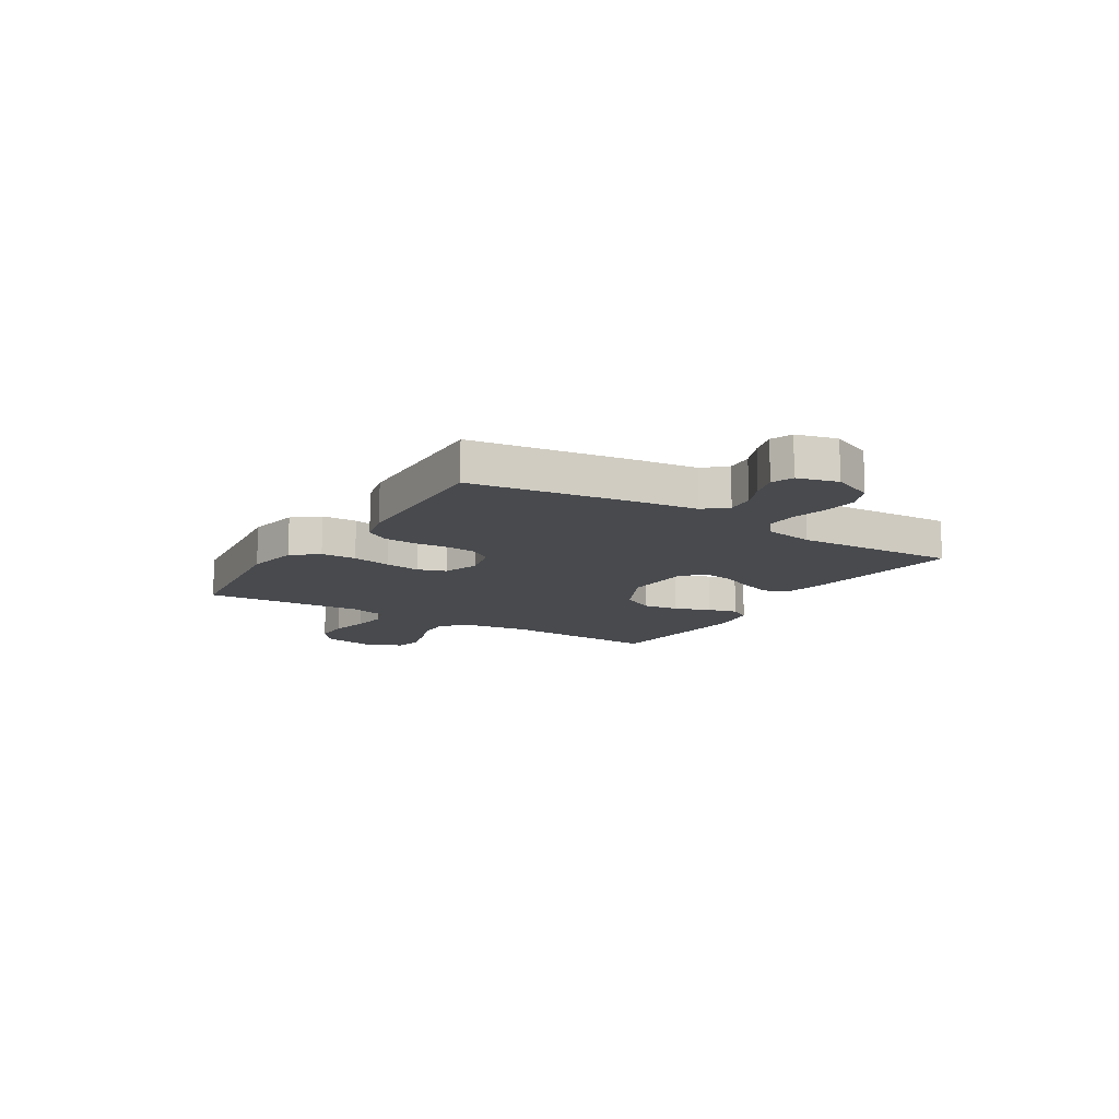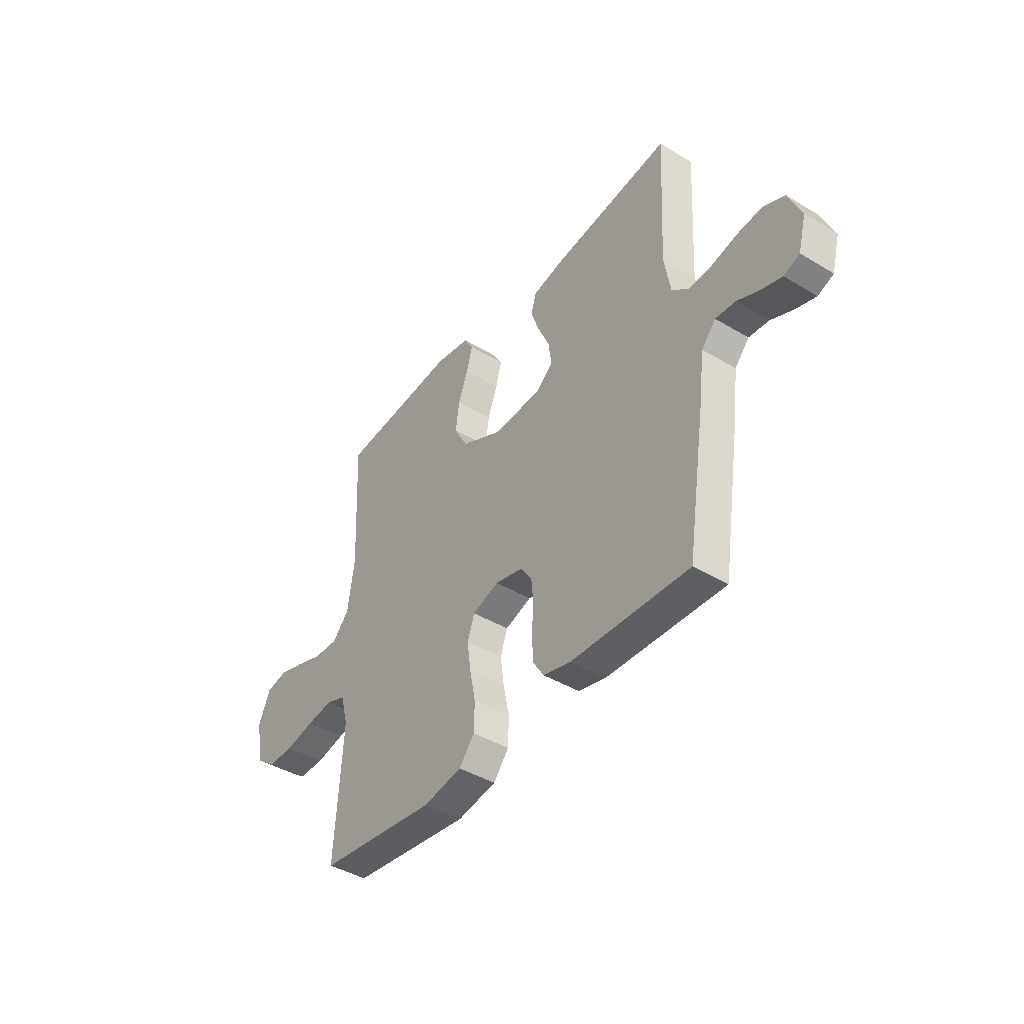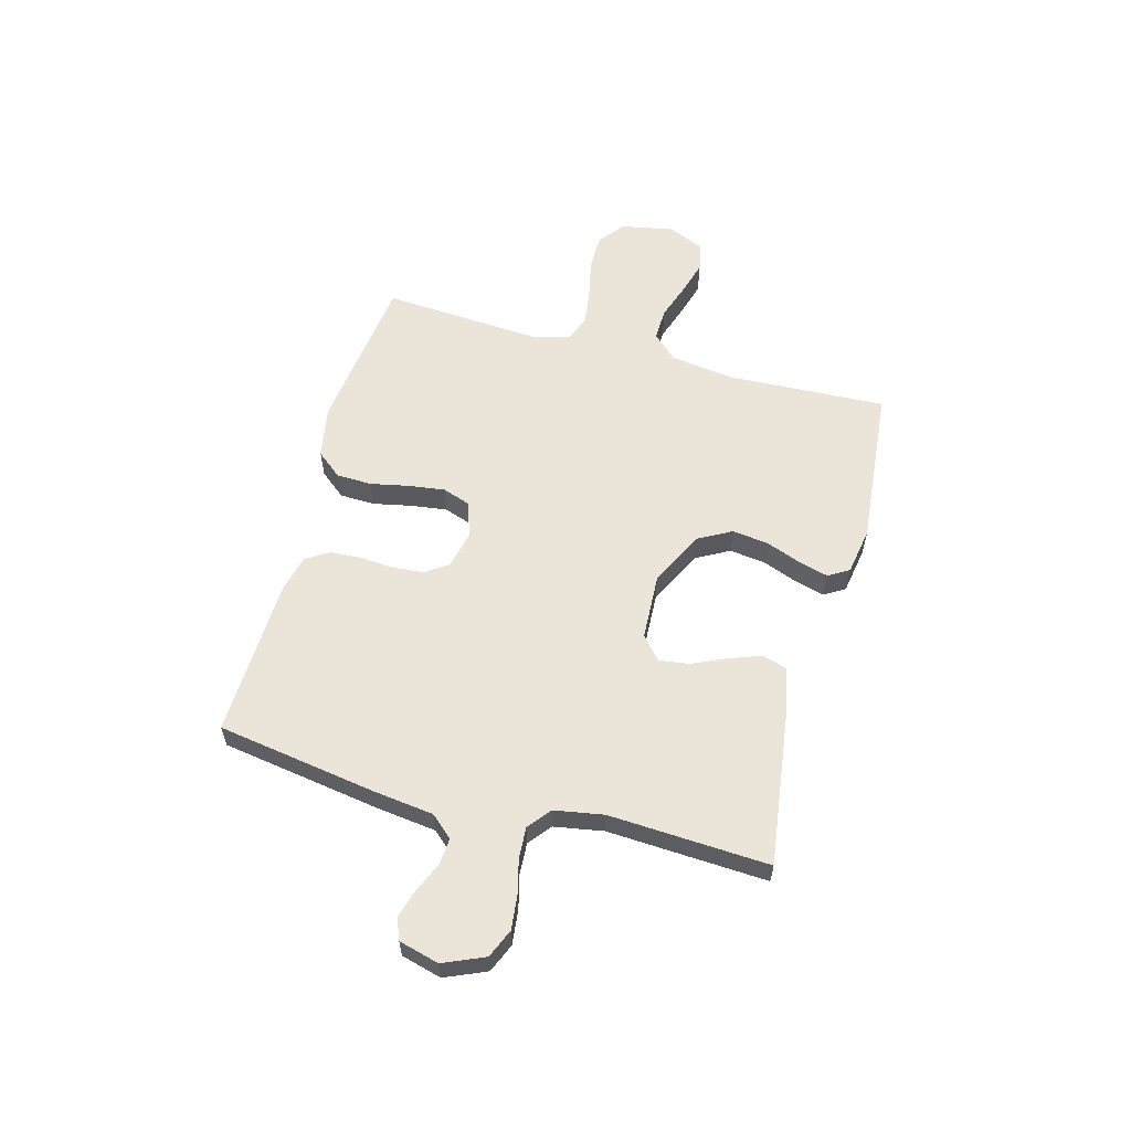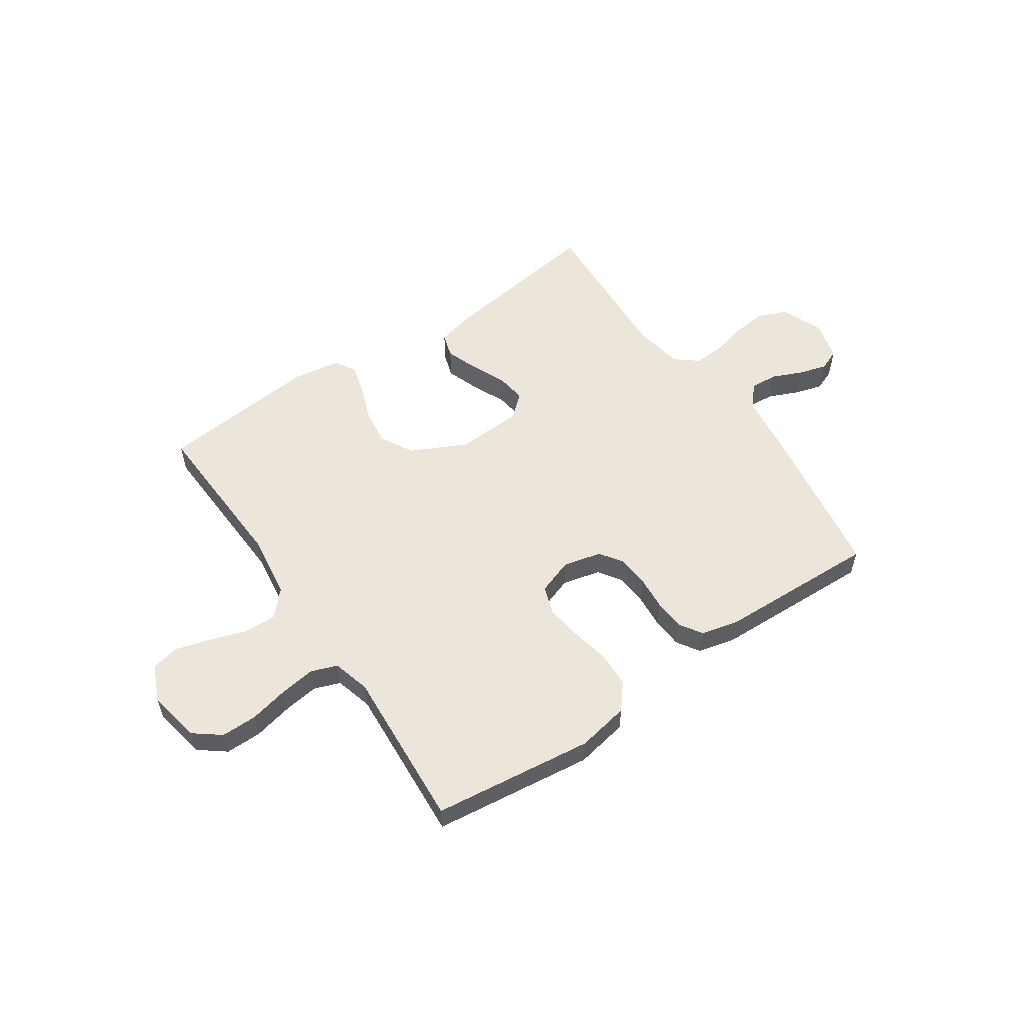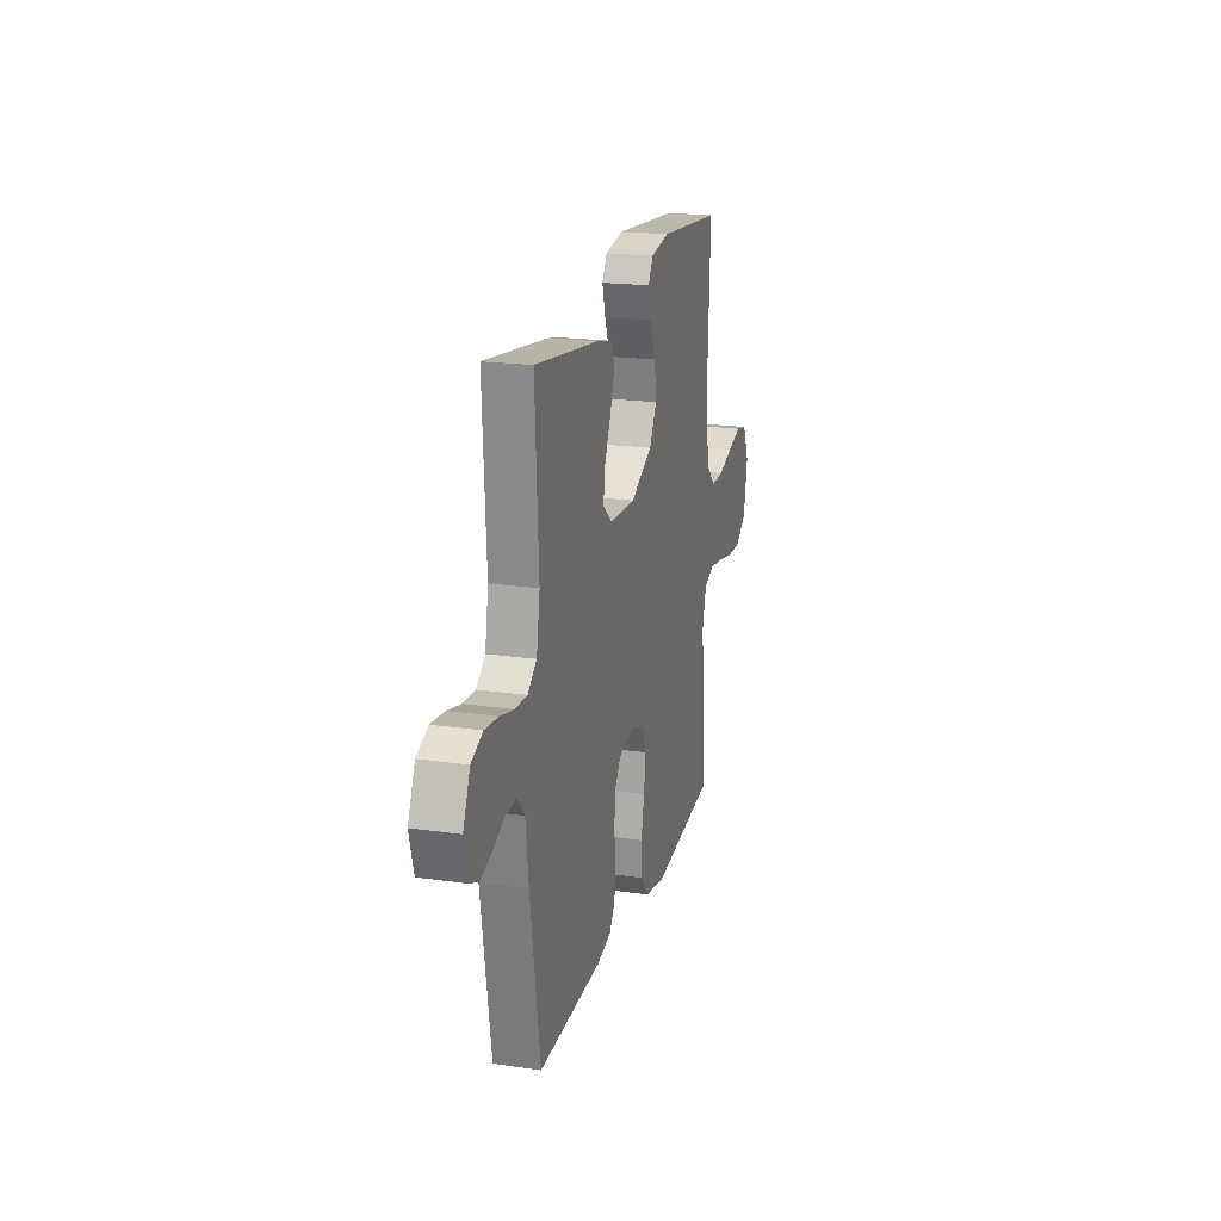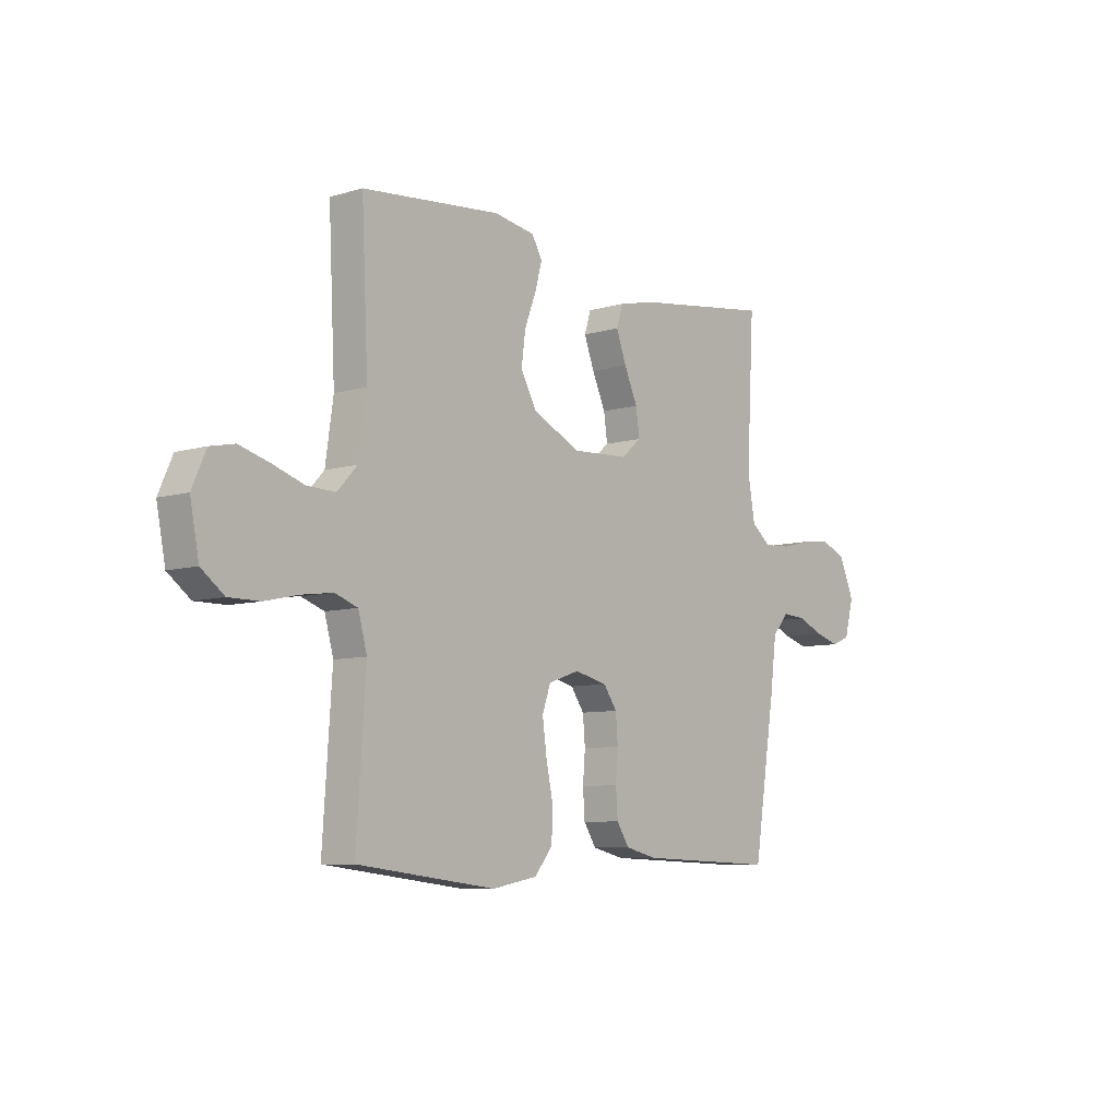
<metadata>
{"format":"obj","ext":"obj","renderer":"f3d","projection":"perspective","resolution":1024,"background":"white","views":[{"elev":-12.9,"azim":-121.9,"up":"+Y"},{"elev":-42.1,"azim":-125.9,"up":"+Z"},{"elev":58.9,"azim":-74.8,"up":"+Y"},{"elev":56.0,"azim":145.7,"up":"+Y"},{"elev":19.9,"azim":-75.1,"up":"+Z"},{"elev":-7.6,"azim":130.1,"up":"+Z"}]}
</metadata>
<code>
v 0.5 0.07 0.5
v 0.486 0.07 0.2
v 0.503 0.07 0.081
v 0.546 0.07 0.035
v 0.607 0.07 0.037
v 0.675 0.07 0.06
v 0.74 0.07 0.079
v 0.793 0.07 0.068
v 0.823 0.07 0
v 0.804 0.07 -0.099
v 0.755 0.07 -0.137
v 0.688 0.07 -0.137
v 0.615 0.07 -0.121
v 0.548 0.07 -0.112
v 0.499 0.07 -0.13
v 0.48 0.07 -0.2
v 0.5 0.07 -0.5
v 0.2 0.07 -0.537
v 0.102 0.07 -0.519
v 0.063 0.07 -0.471
v 0.061 0.07 -0.405
v 0.076 0.07 -0.332
v 0.085 0.07 -0.265
v 0.067 0.07 -0.213
v 0 0.07 -0.19
v -0.071 0.07 -0.207
v -0.1 0.07 -0.249
v -0.105 0.07 -0.308
v -0.1 0.07 -0.371
v -0.104 0.07 -0.43
v -0.131 0.07 -0.472
v -0.2 0.07 -0.489
v -0.5 0.07 -0.5
v -0.547 0.07 -0.2
v -0.561 0.07 -0.088
v -0.597 0.07 -0.047
v -0.648 0.07 -0.051
v -0.703 0.07 -0.075
v -0.756 0.07 -0.091
v -0.796 0.07 -0.075
v -0.816 0.07 0
v -0.783 0.07 0.077
v -0.729 0.07 0.1
v -0.665 0.07 0.093
v -0.6 0.07 0.077
v -0.542 0.07 0.074
v -0.5 0.07 0.108
v -0.484 0.07 0.2
v -0.5 0.07 0.5
v -0.2 0.07 0.459
v -0.121 0.07 0.441
v -0.107 0.07 0.396
v -0.129 0.07 0.336
v -0.158 0.07 0.271
v -0.166 0.07 0.215
v -0.123 0.07 0.178
v 0 0.07 0.172
v 0.104 0.07 0.223
v 0.138 0.07 0.285
v 0.129 0.07 0.353
v 0.104 0.07 0.419
v 0.089 0.07 0.474
v 0.112 0.07 0.513
v 0.2 0.07 0.528
v 0.5 0 0.5
v 0.486 0 0.2
v 0.503 0 0.081
v 0.546 0 0.035
v 0.607 0 0.037
v 0.675 0 0.06
v 0.74 0 0.079
v 0.793 0 0.068
v 0.823 0 0
v 0.804 0 -0.099
v 0.755 0 -0.137
v 0.688 0 -0.137
v 0.615 0 -0.121
v 0.548 0 -0.112
v 0.499 0 -0.13
v 0.48 0 -0.2
v 0.5 0 -0.5
v 0.2 0 -0.537
v 0.102 0 -0.519
v 0.063 0 -0.471
v 0.061 0 -0.405
v 0.076 0 -0.332
v 0.085 0 -0.265
v 0.067 0 -0.213
v 0 0 -0.19
v -0.071 0 -0.207
v -0.1 0 -0.249
v -0.105 0 -0.308
v -0.1 0 -0.371
v -0.104 0 -0.43
v -0.131 0 -0.472
v -0.2 0 -0.489
v -0.5 0 -0.5
v -0.547 0 -0.2
v -0.561 0 -0.088
v -0.597 0 -0.047
v -0.648 0 -0.051
v -0.703 0 -0.075
v -0.756 0 -0.091
v -0.796 0 -0.075
v -0.816 0 0
v -0.783 0 0.077
v -0.729 0 0.1
v -0.665 0 0.093
v -0.6 0 0.077
v -0.542 0 0.074
v -0.5 0 0.108
v -0.484 0 0.2
v -0.5 0 0.5
v -0.2 0 0.459
v -0.121 0 0.441
v -0.107 0 0.396
v -0.129 0 0.336
v -0.158 0 0.271
v -0.166 0 0.215
v -0.123 0 0.178
v 0 0 0.172
v 0.104 0 0.223
v 0.138 0 0.285
v 0.129 0 0.353
v 0.104 0 0.419
v 0.089 0 0.474
v 0.112 0 0.513
v 0.2 0 0.528
f 64 1 2
f 63 64 2
f 62 63 2
f 61 62 2
f 60 61 2
f 59 60 2 3
f 58 59 3 4
f 57 58 4
f 56 57 4
f 52 53 54
f 51 52 54
f 50 51 54
f 49 50 54
f 48 49 54
f 47 48 54 55
f 46 47 55 56
f 43 44 45
f 42 43 45
f 41 42 45
f 40 41 45
f 39 40 45
f 38 39 45
f 37 38 45
f 36 37 45 46
f 46 56 4
f 36 46 4
f 35 36 4
f 33 34 35
f 32 33 35
f 31 32 35
f 30 31 35
f 29 30 35
f 28 29 35
f 20 21 22
f 19 20 22
f 18 19 22
f 17 18 22
f 16 17 22
f 15 16 22 23
f 14 15 23 24
f 11 12 13
f 10 11 13
f 9 10 13
f 8 9 13
f 7 8 13
f 6 7 13
f 5 6 13
f 5 13 14
f 14 24 25
f 5 14 25
f 4 5 25
f 27 28 35
f 26 27 35
f 4 25 26 35
f 66 65 128
f 66 128 127
f 66 127 126
f 66 126 125
f 66 125 124
f 67 66 124 123
f 68 67 123 122
f 68 122 121
f 68 121 120
f 118 117 116
f 118 116 115
f 118 115 114
f 118 114 113
f 118 113 112
f 119 118 112 111
f 120 119 111 110
f 109 108 107
f 109 107 106
f 109 106 105
f 109 105 104
f 109 104 103
f 109 103 102
f 109 102 101
f 110 109 101 100
f 68 120 110
f 68 110 100
f 68 100 99
f 99 98 97
f 99 97 96
f 99 96 95
f 99 95 94
f 99 94 93
f 99 93 92
f 86 85 84
f 86 84 83
f 86 83 82
f 86 82 81
f 86 81 80
f 87 86 80 79
f 88 87 79 78
f 77 76 75
f 77 75 74
f 77 74 73
f 77 73 72
f 77 72 71
f 77 71 70
f 77 70 69
f 78 77 69
f 89 88 78
f 89 78 69
f 89 69 68
f 99 92 91
f 99 91 90
f 99 90 89 68
f 1 65 66 2
f 2 66 67 3
f 3 67 68 4
f 4 68 69 5
f 5 69 70 6
f 6 70 71 7
f 7 71 72 8
f 8 72 73 9
f 9 73 74 10
f 10 74 75 11
f 11 75 76 12
f 12 76 77 13
f 13 77 78 14
f 14 78 79 15
f 15 79 80 16
f 16 80 81 17
f 17 81 82 18
f 18 82 83 19
f 19 83 84 20
f 20 84 85 21
f 21 85 86 22
f 22 86 87 23
f 23 87 88 24
f 24 88 89 25
f 25 89 90 26
f 26 90 91 27
f 27 91 92 28
f 28 92 93 29
f 29 93 94 30
f 30 94 95 31
f 31 95 96 32
f 32 96 97 33
f 33 97 98 34
f 34 98 99 35
f 35 99 100 36
f 36 100 101 37
f 37 101 102 38
f 38 102 103 39
f 39 103 104 40
f 40 104 105 41
f 41 105 106 42
f 42 106 107 43
f 43 107 108 44
f 44 108 109 45
f 45 109 110 46
f 46 110 111 47
f 47 111 112 48
f 48 112 113 49
f 49 113 114 50
f 50 114 115 51
f 51 115 116 52
f 52 116 117 53
f 53 117 118 54
f 54 118 119 55
f 55 119 120 56
f 56 120 121 57
f 57 121 122 58
f 58 122 123 59
f 59 123 124 60
f 60 124 125 61
f 61 125 126 62
f 62 126 127 63
f 63 127 128 64
f 64 128 65 1

</code>
